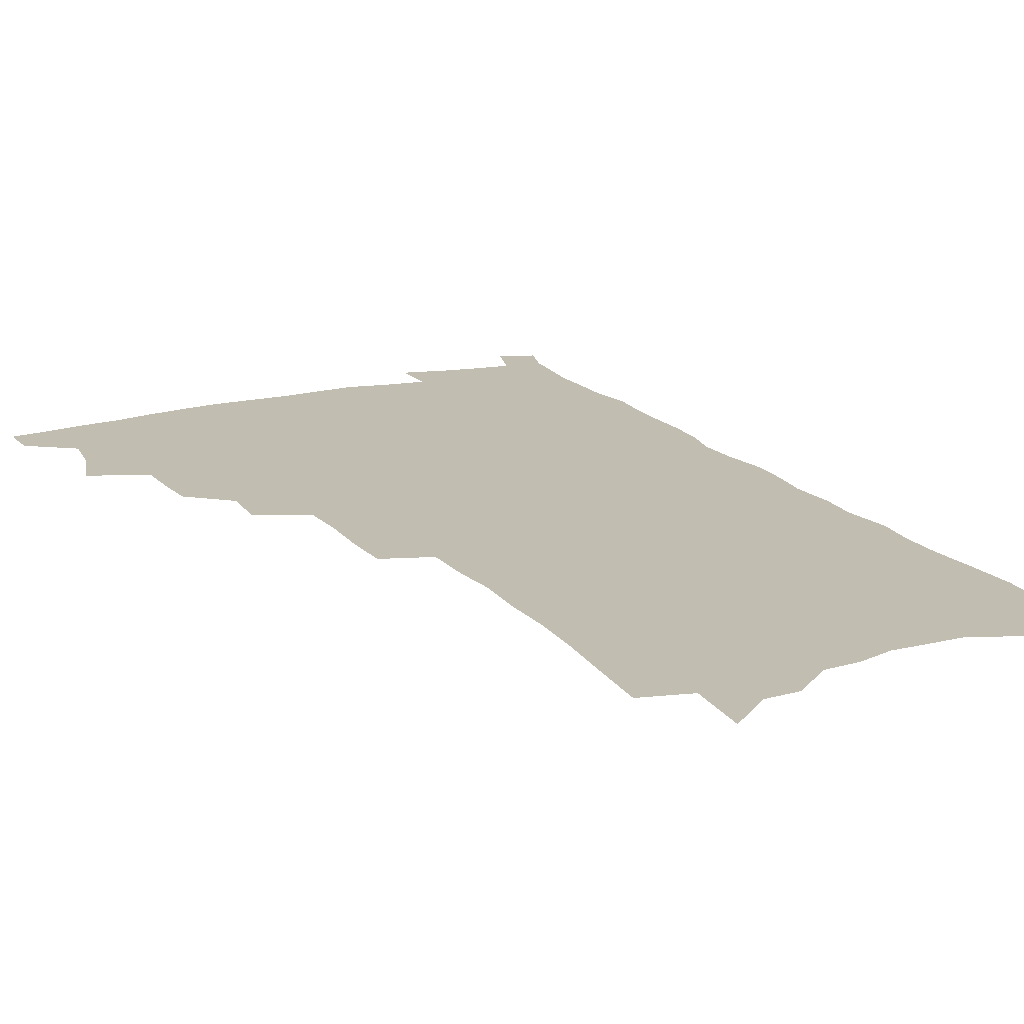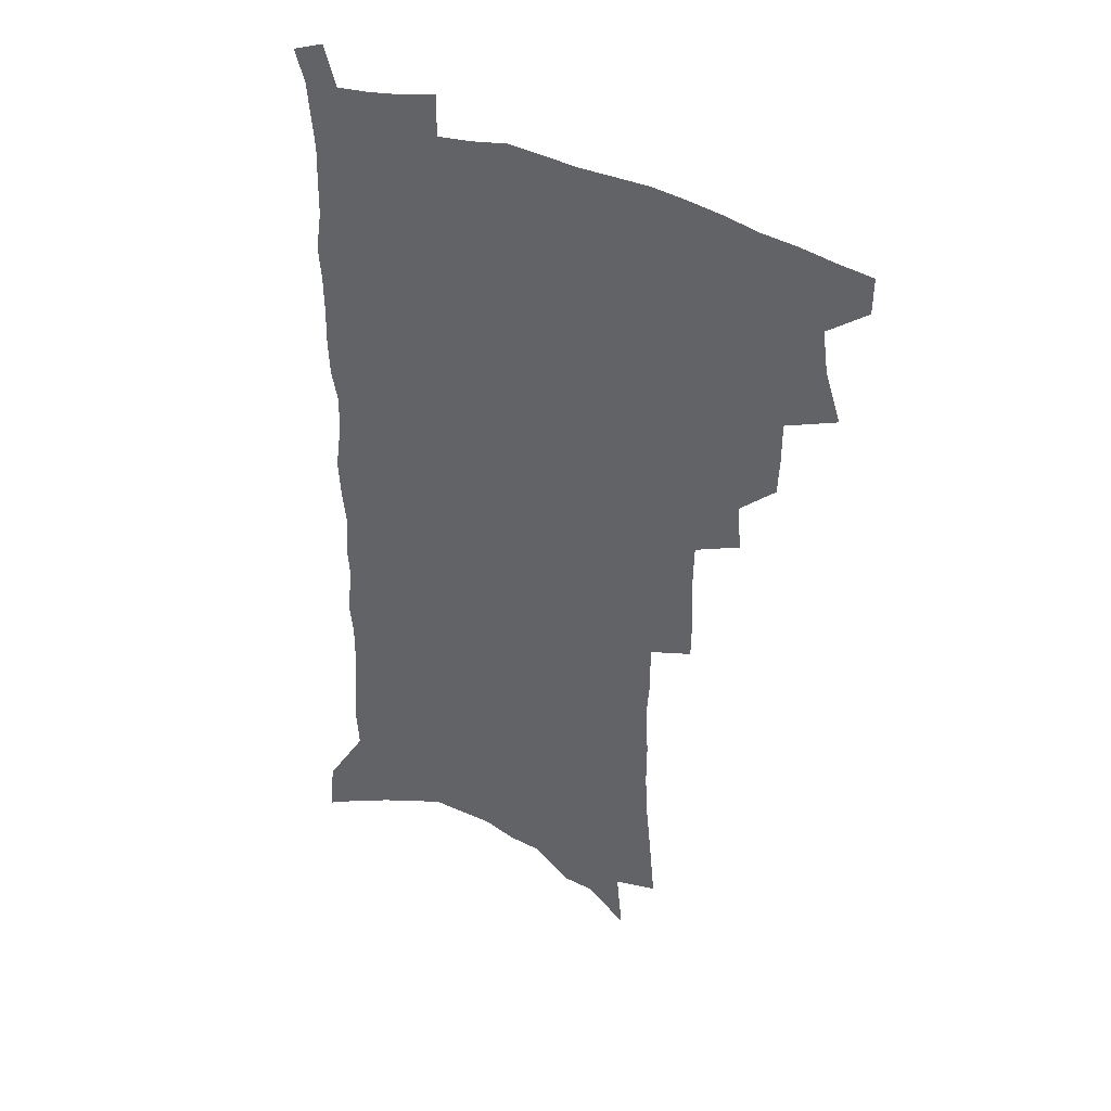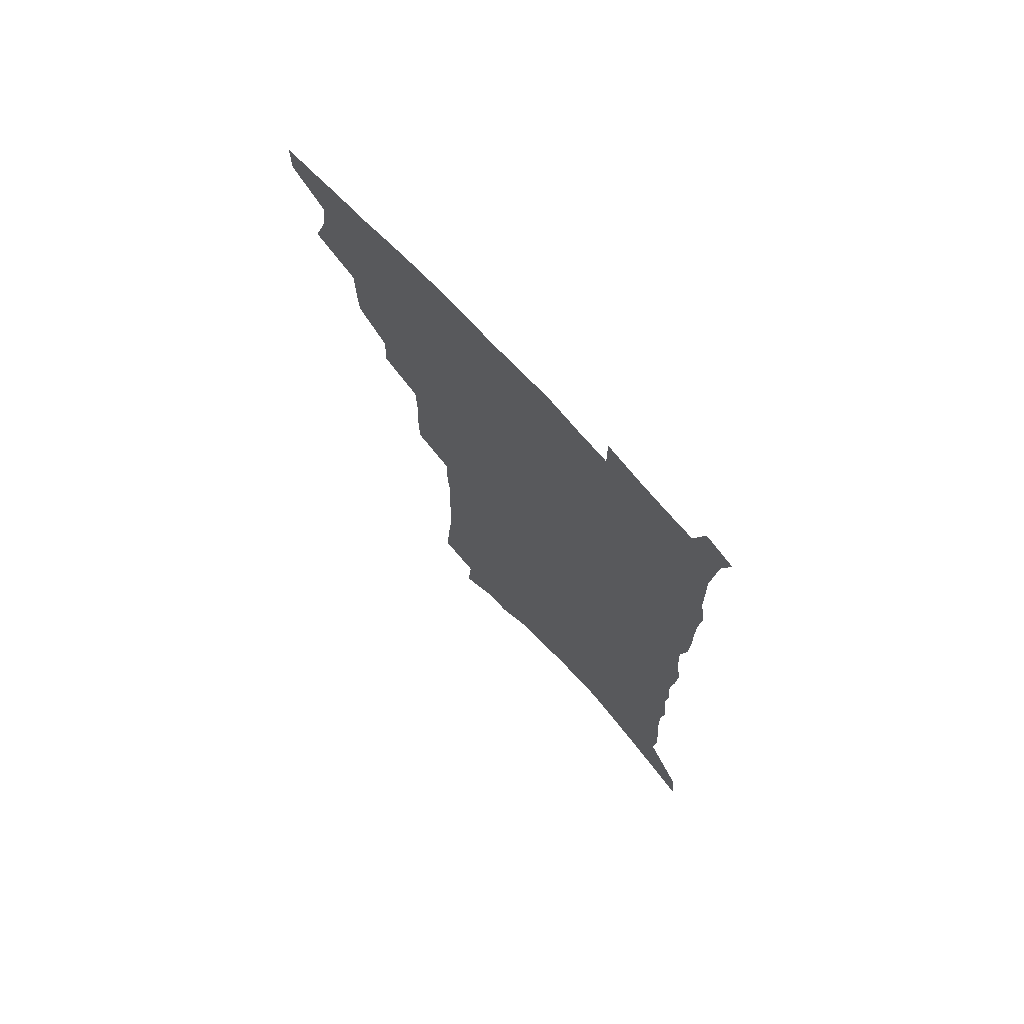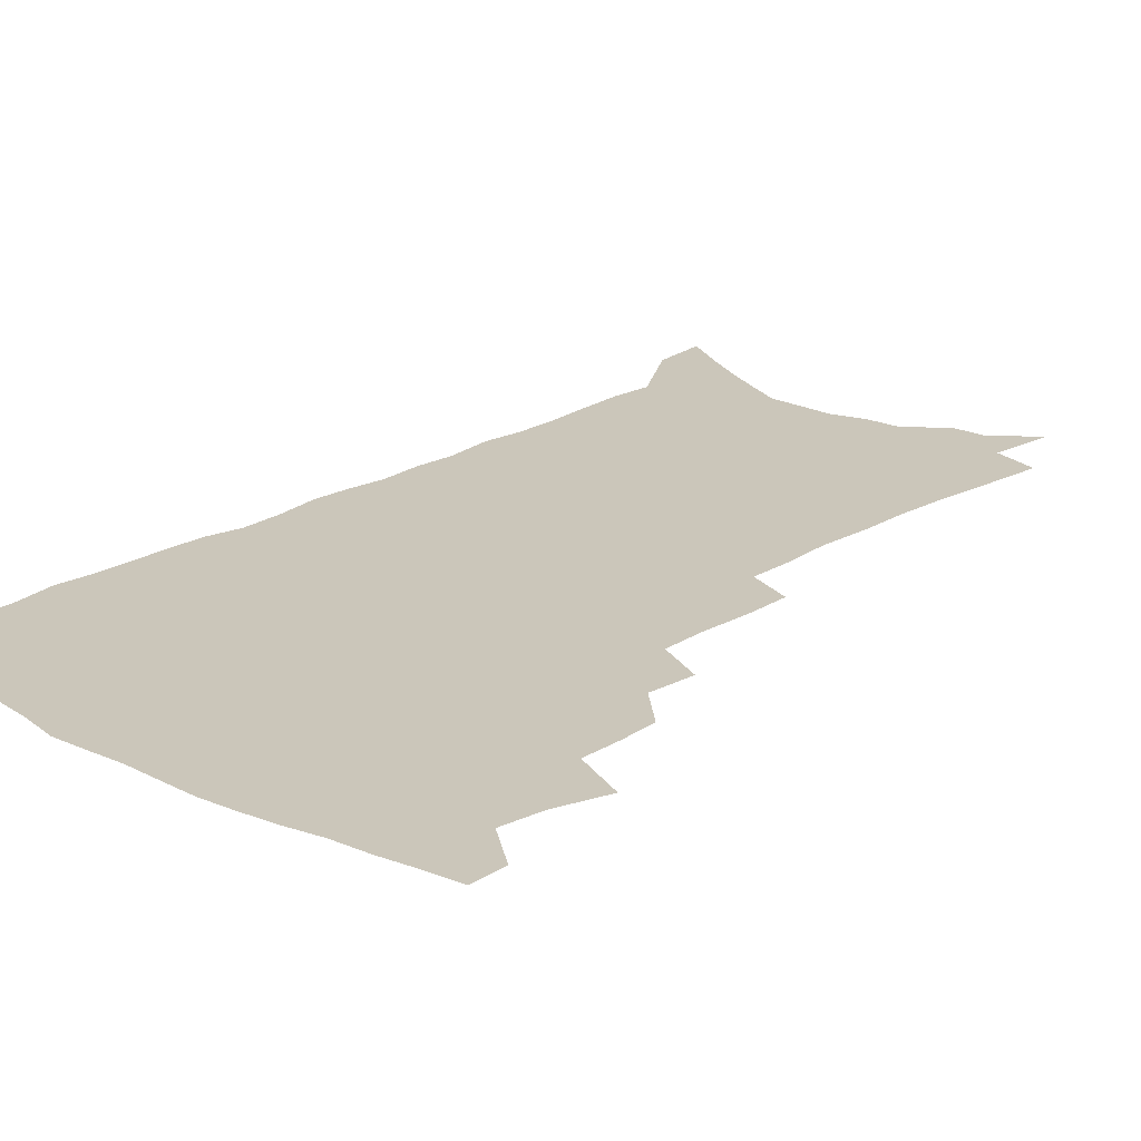
<metadata>
{"format":"obj","ext":"obj","renderer":"f3d","projection":"perspective","resolution":1024,"background":"white","views":[{"elev":16.8,"azim":-26.6,"up":"+Z"},{"elev":39.7,"azim":-151.5,"up":"+Y"},{"elev":73.0,"azim":47.1,"up":"+Y"},{"elev":21.2,"azim":-137.4,"up":"+Z"}]}
</metadata>
<code>
v 488.2 499.3 0
v 488 513.6 0
v 495.8 451.1 0
v 502.2 470.7 0
v 504.5 486.9 0
v 504.3 501.2 0
v 502.3 515.3 0
v 517.4 411.7 0
v 516.7 426.8 0
v 516.6 442.2 0
v 519.4 459.5 0
v 519.7 474.2 0
v 520.7 489.1 0
v 519.2 502.7 0
v 516.3 517.6 0
v 530.5 380.1 0
v 532 398.3 0
v 533.6 415.8 0
v 534.6 432.1 0
v 533.5 446.4 0
v 534.3 461.4 0
v 534.7 475.9 0
v 535.3 490.4 0
v 533.2 504.5 0
v 530.9 518.9 0
v 548.7 317.5 0
v 548.5 335.3 0
v 549.4 354.6 0
v 548.9 371.6 0
v 548.4 387.8 0
v 551 406.5 0
v 548.8 419.5 0
v 552.2 437.7 0
v 551.7 451 0
v 550.4 464.3 0
v 550.4 478.2 0
v 549.7 491.7 0
v 547.8 505.5 0
v 544.6 521.7 0
v 560.9 171.9 0
v 562.9 194.6 0
v 565.2 217.6 0
v 566.4 237.9 0
v 566.2 255.7 0
v 567.3 276 0
v 566.1 292.2 0
v 566.2 311.1 0
v 565.3 328 0
v 565 345.1 0
v 564.4 361.1 0
v 564.4 377.8 0
v 564.3 393.5 0
v 565 409.6 0
v 564.4 423.7 0
v 565.3 438.6 0
v 565.7 453 0
v 565.6 466.6 0
v 564.8 479.8 0
v 563.4 493.2 0
v 561.5 507.4 0
v 558.6 523.7 0
v 576.2 142.2 0
v 578.6 167.3 0
v 575.9 181.3 0
v 581 211.2 0
v 581.5 230.3 0
v 581.7 248.8 0
v 581.6 266.8 0
v 580.8 283 0
v 580.9 301.9 0
v 580.8 319.6 0
v 580.4 336.2 0
v 579.2 350.7 0
v 578.9 366.5 0
v 578.5 381.9 0
v 578.4 397.1 0
v 579.2 412.9 0
v 579.7 427.5 0
v 579.5 440.9 0
v 579.6 454.7 0
v 579 467.8 0
v 578 480.9 0
v 577.2 494.2 0
v 575.9 507.8 0
v 572.7 525.2 0
v 592.5 155.1 0
v 592.6 174.8 0
v 592.7 195.4 0
v 596.1 221.9 0
v 595.8 239.2 0
v 595.8 257.3 0
v 595.2 274.1 0
v 593.8 288.6 0
v 593.9 306.8 0
v 593.3 322.7 0
v 593.1 339.3 0
v 592.9 355.4 0
v 592.2 370 0
v 592.4 386.2 0
v 592.5 401 0
v 592.6 414.9 0
v 593.4 429.9 0
v 592.5 442.1 0
v 592.9 455.9 0
v 593 468.9 0
v 591.5 482 0
v 590.7 495.1 0
v 589.5 508.8 0
v 587.2 525.1 0
v 604.9 155.8 0
v 608.5 189 0
v 609.2 210.3 0
v 608.7 227.1 0
v 607.4 240.5 0
v 608.1 261.4 0
v 607.5 277.8 0
v 607.2 295.3 0
v 606.5 310.9 0
v 606 326.2 0
v 605.7 342.1 0
v 605.5 358.1 0
v 604.8 371.6 0
v 604.8 386.5 0
v 604.8 400.7 0
v 605.4 416.6 0
v 605.5 430.3 0
v 605.2 442.8 0
v 605.7 456.6 0
v 605.7 469.5 0
v 605.1 482.5 0
v 603.9 496.1 0
v 603.3 509.7 0
v 601.7 524.9 0
v 619.9 167.4 0
v 621.3 194.1 0
v 621.3 212.9 0
v 621.1 231.1 0
v 620.8 248 0
v 620.1 263.8 0
v 619.6 280.1 0
v 619.1 296.4 0
v 618.4 311.5 0
v 618.7 330.8 0
v 618.2 344.8 0
v 617.9 360 0
v 617.2 372.9 0
v 617.6 388.7 0
v 617.8 403.4 0
v 617.9 417.6 0
v 617.9 430.5 0
v 618 443.8 0
v 618.7 457.7 0
v 618.5 470 0
v 618.6 482.8 0
v 618.6 495.6 0
v 617.7 509.3 0
v 615.5 525.9 0
v 632.8 168.4 0
v 633.5 194.6 0
v 633.4 215 0
v 633.1 233.8 0
v 632.7 249.6 0
v 632.2 266.5 0
v 631.7 282.9 0
v 631.2 299.2 0
v 630.8 314.8 0
v 630.7 329.5 0
v 630.3 345.2 0
v 630 360.5 0
v 630 376.2 0
v 629.9 389.3 0
v 630 403.9 0
v 630.1 418.3 0
v 630.3 430.8 0
v 630.4 444.1 0
v 630.9 457.3 0
v 631.2 469.9 0
v 631.5 482.7 0
v 631.9 495.4 0
v 631.2 509.4 0
v 629.3 526.7 0
v 645.9 172.4 0
v 645.8 194.7 0
v 645.4 215.8 0
v 644.9 233.9 0
v 644.7 249.3 0
v 644.1 266.9 0
v 643.8 281.6 0
v 643.2 298.4 0
v 642.6 317.4 0
v 642.6 329.8 0
v 642.5 343.9 0
v 642.1 360.1 0
v 642 375.2 0
v 642 390.2 0
v 642.2 403.8 0
v 642.5 417.1 0
v 642.6 431.2 0
v 642.6 444.8 0
v 643.6 456.8 0
v 643.9 469.4 0
v 644.4 482.5 0
v 644.8 495.3 0
v 644.9 508.6 0
v 644.7 523.6 0
v 658.7 172.3 0
v 658.2 194.1 0
v 657.7 213.4 0
v 657 232.3 0
v 657.4 246.1 0
v 656.1 266.1 0
v 655.7 282.4 0
v 655.2 298.7 0
v 654.7 314.9 0
v 654.5 329.9 0
v 654.4 343.9 0
v 654.1 360.7 0
v 654.1 374.6 0
v 654.9 387.4 0
v 654.4 402.8 0
v 655 415.9 0
v 655.2 429.8 0
v 656.2 442.4 0
v 656.1 456.4 0
v 656.6 469.1 0
v 657.1 481.8 0
v 657.6 494.9 0
v 658.3 507.8 0
v 658.8 521.8 0
v 658.6 538.7 0
v 671.6 172.4 0
v 671 191.6 0
v 670.1 211.6 0
v 669.5 229.5 0
v 669.4 245.5 0
v 668.8 262.7 0
v 667.8 280.8 0
v 667.8 296 0
v 666.6 313.9 0
v 666.6 328.3 0
v 666.3 343.9 0
v 666.9 357.5 0
v 666.6 372.5 0
v 667.1 386.1 0
v 668.3 398.9 0
v 667.7 413.8 0
v 668 428 0
v 668.8 441.1 0
v 668.2 456 0
v 669.3 468.3 0
v 669.9 481.2 0
v 670.7 494 0
v 671.5 507 0
v 672.4 520.6 0
v 673.5 534.8 0
v 685.8 166.2 0
v 684.6 186.7 0
v 683.4 206.8 0
v 682.5 225.3 0
v 682.6 241.5 0
v 681.7 259.2 0
v 681.3 275.6 0
v 680.9 292 0
v 680.4 308.3 0
v 679.1 325.6 0
v 679.7 339.5 0
v 680.3 353.6 0
v 680.3 368.2 0
v 680 383.2 0
v 681.4 396.1 0
v 679.4 413.9 0
v 681.8 425.4 0
v 682.1 439.2 0
v 682.2 453 0
v 682.6 466.4 0
v 683.2 479.6 0
v 683.8 492.9 0
v 684.6 506 0
v 685.9 519.1 0
v 687.6 532.3 0
v 700.5 159.4 0
v 699.1 179.9 0
v 697.5 200.7 0
v 697.5 217.7 0
v 696.9 235 0
v 696 252.8 0
v 694.6 270.9 0
v 695 286.2 0
v 694.5 302.6 0
v 693.5 319.3 0
v 694 333.9 0
v 695.3 347.6 0
v 693.3 364.9 0
v 693.4 379.3 0
v 695.9 391.8 0
v 694.6 408.2 0
v 694.9 422.4 0
v 696.6 435.5 0
v 695.5 450.9 0
v 696.1 464.3 0
v 696.6 477.8 0
v 697.7 491 0
v 697.8 504.6 0
v 699.6 517.6 0
v 700.8 530.7 0
v 705.9 546.9 0
v 716 151.5 0
v 713 175.1 0
v 713 192.3 0
v 714.1 207.7 0
v 713.2 225.6 0
v 711.8 244 0
v 711.7 260.5 0
v 713.4 274.8 0
v 711.2 293.4 0
v 712.2 308.2 0
v 711.1 325 0
v 712.8 338.7 0
v 713.7 353.5 0
v 711.3 370.9 0
v 710.7 386.7 0
v 713.4 399.7 0
v 714.1 414.3 0
v 713.8 429.3 0
v 714.1 444 0
v 715.3 457.9 0
v 712.9 474 0
v 712.6 488.3 0
v 712.3 502.6 0
v 713.6 515.8 0
v 714.8 529 0
v 718.8 541.8 0
v 732.3 142.2 0
v 730.1 164.1 0
f 5 6 1
f 1 6 2
f 6 7 2
f 10 11 3
f 3 11 4
f 11 12 4
f 4 12 5
f 12 13 5
f 5 13 6
f 13 14 6
f 6 14 7
f 14 15 7
f 17 18 8
f 8 18 9
f 18 19 9
f 9 19 10
f 19 20 10
f 10 20 11
f 20 21 11
f 11 21 12
f 21 22 12
f 12 22 13
f 22 23 13
f 13 23 14
f 23 24 14
f 14 24 15
f 24 25 15
f 29 30 16
f 16 30 17
f 30 31 17
f 17 31 18
f 31 32 18
f 18 32 19
f 32 33 19
f 19 33 20
f 33 34 20
f 20 34 21
f 34 35 21
f 21 35 22
f 35 36 22
f 22 36 23
f 36 37 23
f 23 37 24
f 37 38 24
f 24 38 25
f 38 39 25
f 47 48 26
f 26 48 27
f 48 49 27
f 27 49 28
f 49 50 28
f 28 50 29
f 50 51 29
f 29 51 30
f 51 52 30
f 30 52 31
f 52 53 31
f 31 53 32
f 53 54 32
f 32 54 33
f 54 55 33
f 33 55 34
f 55 56 34
f 34 56 35
f 56 57 35
f 35 57 36
f 57 58 36
f 36 58 37
f 58 59 37
f 37 59 38
f 59 60 38
f 38 60 39
f 60 61 39
f 63 64 40
f 40 64 41
f 64 65 41
f 41 65 42
f 65 66 42
f 42 66 43
f 66 67 43
f 43 67 44
f 67 68 44
f 44 68 45
f 68 69 45
f 45 69 46
f 69 70 46
f 46 70 47
f 70 71 47
f 47 71 48
f 71 72 48
f 48 72 49
f 72 73 49
f 49 73 50
f 73 74 50
f 50 74 51
f 74 75 51
f 51 75 52
f 75 76 52
f 52 76 53
f 76 77 53
f 53 77 54
f 77 78 54
f 54 78 55
f 78 79 55
f 55 79 56
f 79 80 56
f 56 80 57
f 80 81 57
f 57 81 58
f 81 82 58
f 58 82 59
f 82 83 59
f 59 83 60
f 83 84 60
f 60 84 61
f 84 85 61
f 62 86 63
f 86 87 63
f 63 87 64
f 87 88 64
f 64 88 65
f 88 89 65
f 65 89 66
f 89 90 66
f 66 90 67
f 90 91 67
f 67 91 68
f 91 92 68
f 68 92 69
f 92 93 69
f 69 93 70
f 93 94 70
f 70 94 71
f 94 95 71
f 71 95 72
f 95 96 72
f 72 96 73
f 96 97 73
f 73 97 74
f 97 98 74
f 74 98 75
f 98 99 75
f 75 99 76
f 99 100 76
f 76 100 77
f 100 101 77
f 77 101 78
f 101 102 78
f 78 102 79
f 102 103 79
f 79 103 80
f 103 104 80
f 80 104 81
f 104 105 81
f 81 105 82
f 105 106 82
f 82 106 83
f 106 107 83
f 83 107 84
f 107 108 84
f 84 108 85
f 108 109 85
f 86 110 87
f 110 111 87
f 87 111 88
f 111 112 88
f 88 112 89
f 112 113 89
f 89 113 90
f 113 114 90
f 90 114 91
f 114 115 91
f 91 115 92
f 115 116 92
f 92 116 93
f 116 117 93
f 93 117 94
f 117 118 94
f 94 118 95
f 118 119 95
f 95 119 96
f 119 120 96
f 96 120 97
f 120 121 97
f 97 121 98
f 121 122 98
f 98 122 99
f 122 123 99
f 99 123 100
f 123 124 100
f 100 124 101
f 124 125 101
f 101 125 102
f 125 126 102
f 102 126 103
f 126 127 103
f 103 127 104
f 127 128 104
f 104 128 105
f 128 129 105
f 105 129 106
f 129 130 106
f 106 130 107
f 130 131 107
f 107 131 108
f 131 132 108
f 108 132 109
f 132 133 109
f 110 134 111
f 134 135 111
f 111 135 112
f 135 136 112
f 112 136 113
f 136 137 113
f 113 137 114
f 137 138 114
f 114 138 115
f 138 139 115
f 115 139 116
f 139 140 116
f 116 140 117
f 140 141 117
f 117 141 118
f 141 142 118
f 118 142 119
f 142 143 119
f 119 143 120
f 143 144 120
f 120 144 121
f 144 145 121
f 121 145 122
f 145 146 122
f 122 146 123
f 146 147 123
f 123 147 124
f 147 148 124
f 124 148 125
f 148 149 125
f 125 149 126
f 149 150 126
f 126 150 127
f 150 151 127
f 127 151 128
f 151 152 128
f 128 152 129
f 152 153 129
f 129 153 130
f 153 154 130
f 130 154 131
f 154 155 131
f 131 155 132
f 155 156 132
f 132 156 133
f 156 157 133
f 134 158 135
f 158 159 135
f 135 159 136
f 159 160 136
f 136 160 137
f 160 161 137
f 137 161 138
f 161 162 138
f 138 162 139
f 162 163 139
f 139 163 140
f 163 164 140
f 140 164 141
f 164 165 141
f 141 165 142
f 165 166 142
f 142 166 143
f 166 167 143
f 143 167 144
f 167 168 144
f 144 168 145
f 168 169 145
f 145 169 146
f 169 170 146
f 146 170 147
f 170 171 147
f 147 171 148
f 171 172 148
f 148 172 149
f 172 173 149
f 149 173 150
f 173 174 150
f 150 174 151
f 174 175 151
f 151 175 152
f 175 176 152
f 152 176 153
f 176 177 153
f 153 177 154
f 177 178 154
f 154 178 155
f 178 179 155
f 155 179 156
f 179 180 156
f 156 180 157
f 180 181 157
f 158 182 159
f 182 183 159
f 159 183 160
f 183 184 160
f 160 184 161
f 184 185 161
f 161 185 162
f 185 186 162
f 162 186 163
f 186 187 163
f 163 187 164
f 187 188 164
f 164 188 165
f 188 189 165
f 165 189 166
f 189 190 166
f 166 190 167
f 190 191 167
f 167 191 168
f 191 192 168
f 168 192 169
f 192 193 169
f 169 193 170
f 193 194 170
f 170 194 171
f 194 195 171
f 171 195 172
f 195 196 172
f 172 196 173
f 196 197 173
f 173 197 174
f 197 198 174
f 174 198 175
f 198 199 175
f 175 199 176
f 199 200 176
f 176 200 177
f 200 201 177
f 177 201 178
f 201 202 178
f 178 202 179
f 202 203 179
f 179 203 180
f 203 204 180
f 180 204 181
f 204 205 181
f 182 206 183
f 206 207 183
f 183 207 184
f 207 208 184
f 184 208 185
f 208 209 185
f 185 209 186
f 209 210 186
f 186 210 187
f 210 211 187
f 187 211 188
f 211 212 188
f 188 212 189
f 212 213 189
f 189 213 190
f 213 214 190
f 190 214 191
f 214 215 191
f 191 215 192
f 215 216 192
f 192 216 193
f 216 217 193
f 193 217 194
f 217 218 194
f 194 218 195
f 218 219 195
f 195 219 196
f 219 220 196
f 196 220 197
f 220 221 197
f 197 221 198
f 221 222 198
f 198 222 199
f 222 223 199
f 199 223 200
f 223 224 200
f 200 224 201
f 224 225 201
f 201 225 202
f 225 226 202
f 202 226 203
f 226 227 203
f 203 227 204
f 227 228 204
f 204 228 205
f 228 229 205
f 206 231 207
f 231 232 207
f 207 232 208
f 232 233 208
f 208 233 209
f 233 234 209
f 209 234 210
f 234 235 210
f 210 235 211
f 235 236 211
f 211 236 212
f 236 237 212
f 212 237 213
f 237 238 213
f 213 238 214
f 238 239 214
f 214 239 215
f 239 240 215
f 215 240 216
f 240 241 216
f 216 241 217
f 241 242 217
f 217 242 218
f 242 243 218
f 218 243 219
f 243 244 219
f 219 244 220
f 244 245 220
f 220 245 221
f 245 246 221
f 221 246 222
f 246 247 222
f 222 247 223
f 247 248 223
f 223 248 224
f 248 249 224
f 224 249 225
f 249 250 225
f 225 250 226
f 250 251 226
f 226 251 227
f 251 252 227
f 227 252 228
f 252 253 228
f 228 253 229
f 253 254 229
f 229 254 230
f 254 255 230
f 231 256 232
f 256 257 232
f 232 257 233
f 257 258 233
f 233 258 234
f 258 259 234
f 234 259 235
f 259 260 235
f 235 260 236
f 260 261 236
f 236 261 237
f 261 262 237
f 237 262 238
f 262 263 238
f 238 263 239
f 263 264 239
f 239 264 240
f 264 265 240
f 240 265 241
f 265 266 241
f 241 266 242
f 266 267 242
f 242 267 243
f 267 268 243
f 243 268 244
f 268 269 244
f 244 269 245
f 269 270 245
f 245 270 246
f 270 271 246
f 246 271 247
f 271 272 247
f 247 272 248
f 272 273 248
f 248 273 249
f 273 274 249
f 249 274 250
f 274 275 250
f 250 275 251
f 275 276 251
f 251 276 252
f 276 277 252
f 252 277 253
f 277 278 253
f 253 278 254
f 278 279 254
f 254 279 255
f 279 280 255
f 256 281 257
f 281 282 257
f 257 282 258
f 282 283 258
f 258 283 259
f 283 284 259
f 259 284 260
f 284 285 260
f 260 285 261
f 285 286 261
f 261 286 262
f 286 287 262
f 262 287 263
f 287 288 263
f 263 288 264
f 288 289 264
f 264 289 265
f 289 290 265
f 265 290 266
f 290 291 266
f 266 291 267
f 291 292 267
f 267 292 268
f 292 293 268
f 268 293 269
f 293 294 269
f 269 294 270
f 294 295 270
f 270 295 271
f 295 296 271
f 271 296 272
f 296 297 272
f 272 297 273
f 297 298 273
f 273 298 274
f 298 299 274
f 274 299 275
f 299 300 275
f 275 300 276
f 300 301 276
f 276 301 277
f 301 302 277
f 277 302 278
f 302 303 278
f 278 303 279
f 303 304 279
f 279 304 280
f 304 305 280
f 281 307 282
f 307 308 282
f 282 308 283
f 308 309 283
f 283 309 284
f 309 310 284
f 284 310 285
f 310 311 285
f 285 311 286
f 311 312 286
f 286 312 287
f 312 313 287
f 287 313 288
f 313 314 288
f 288 314 289
f 314 315 289
f 289 315 290
f 315 316 290
f 290 316 291
f 316 317 291
f 291 317 292
f 317 318 292
f 292 318 293
f 318 319 293
f 293 319 294
f 319 320 294
f 294 320 295
f 320 321 295
f 295 321 296
f 321 322 296
f 296 322 297
f 322 323 297
f 297 323 298
f 323 324 298
f 298 324 299
f 324 325 299
f 299 325 300
f 325 326 300
f 300 326 301
f 326 327 301
f 301 327 302
f 327 328 302
f 302 328 303
f 328 329 303
f 303 329 304
f 329 330 304
f 304 330 305
f 330 331 305
f 305 331 306
f 331 332 306
f 307 333 308
f 333 334 308
f 308 334 309

</code>
